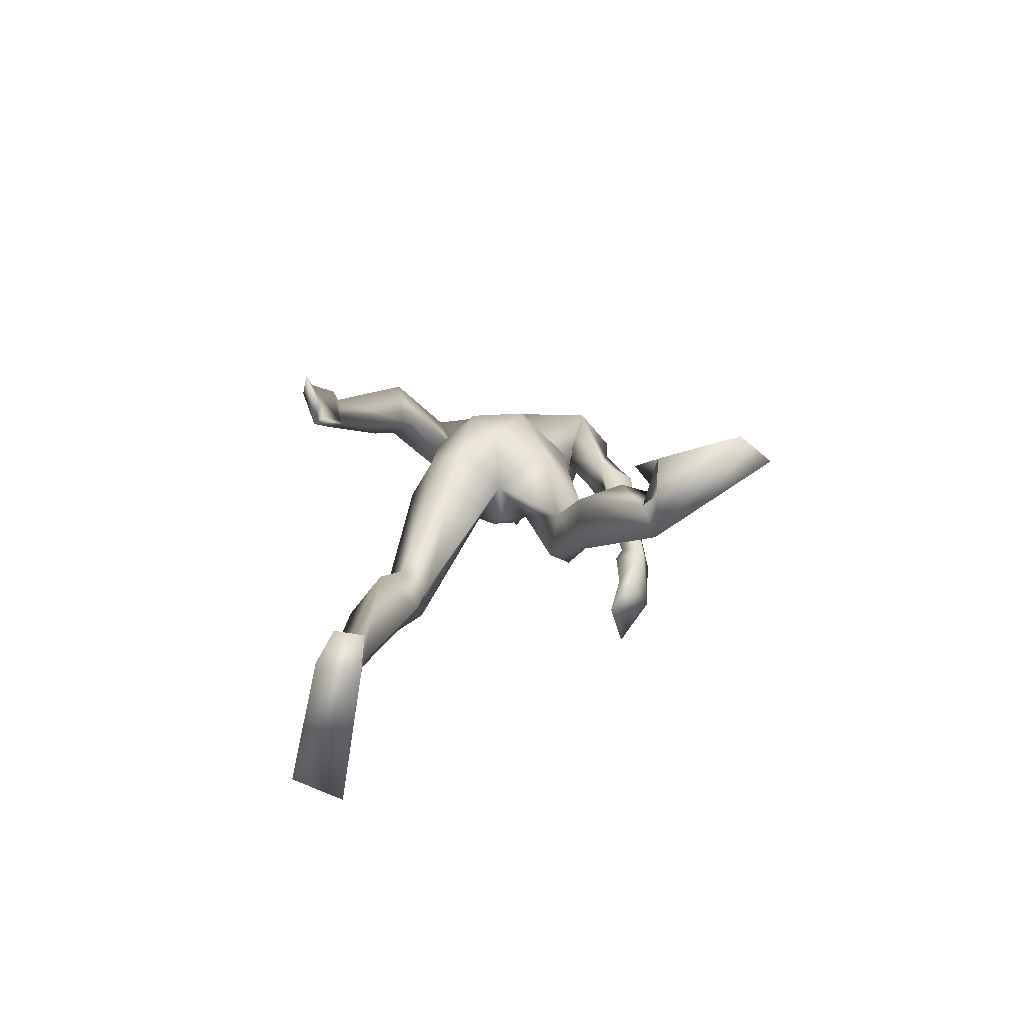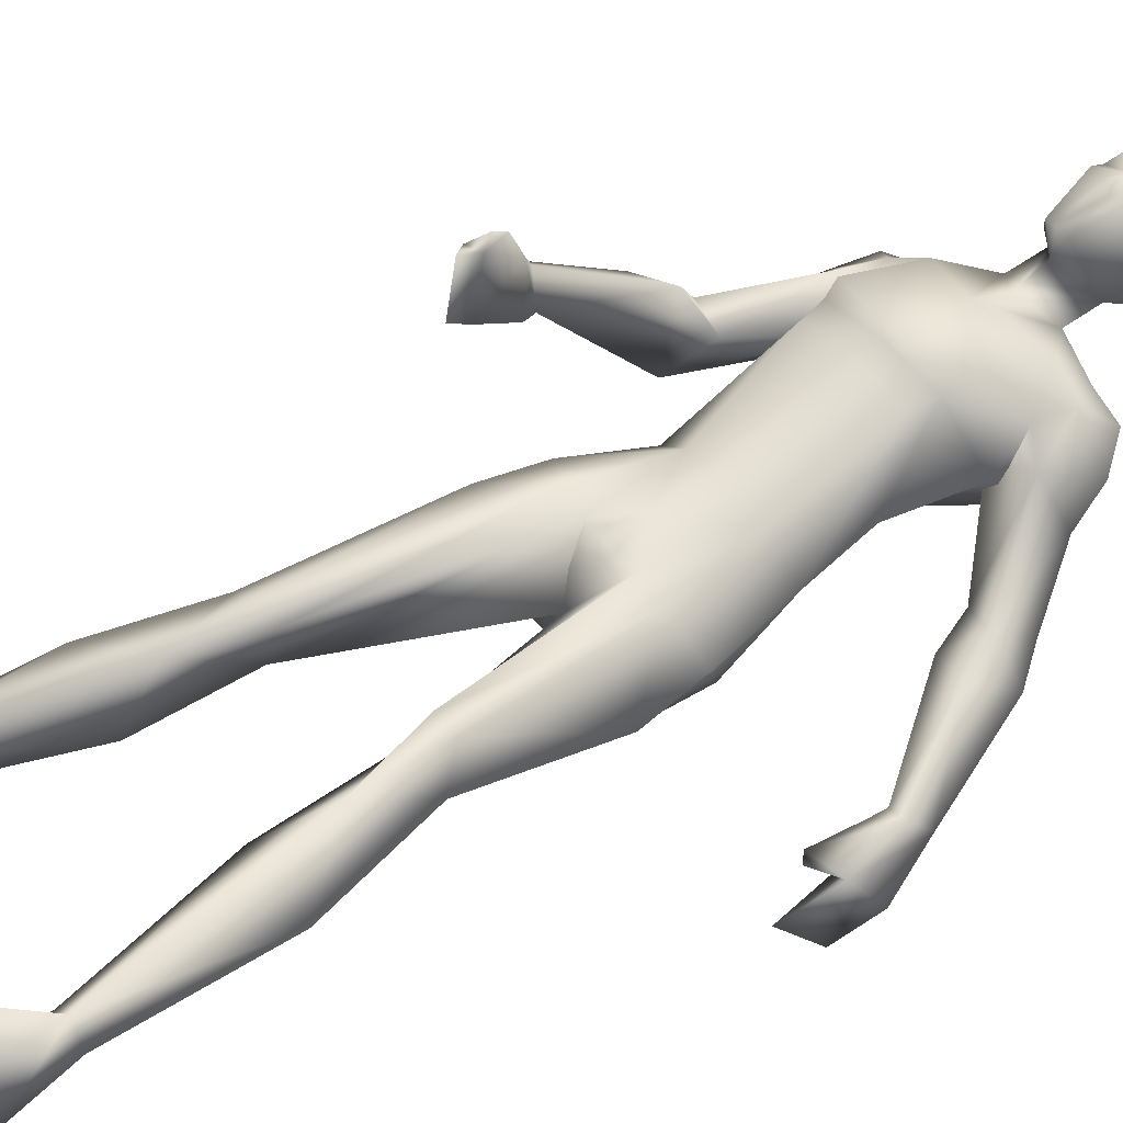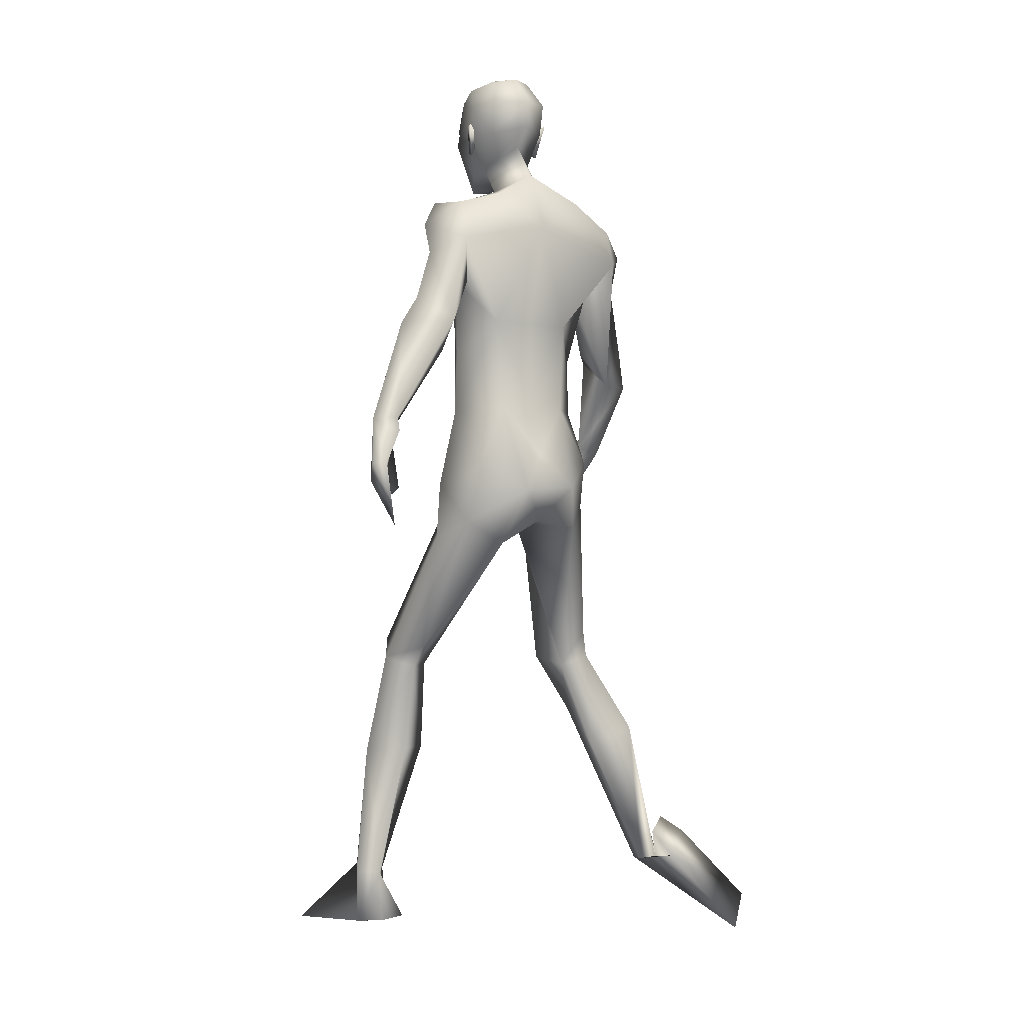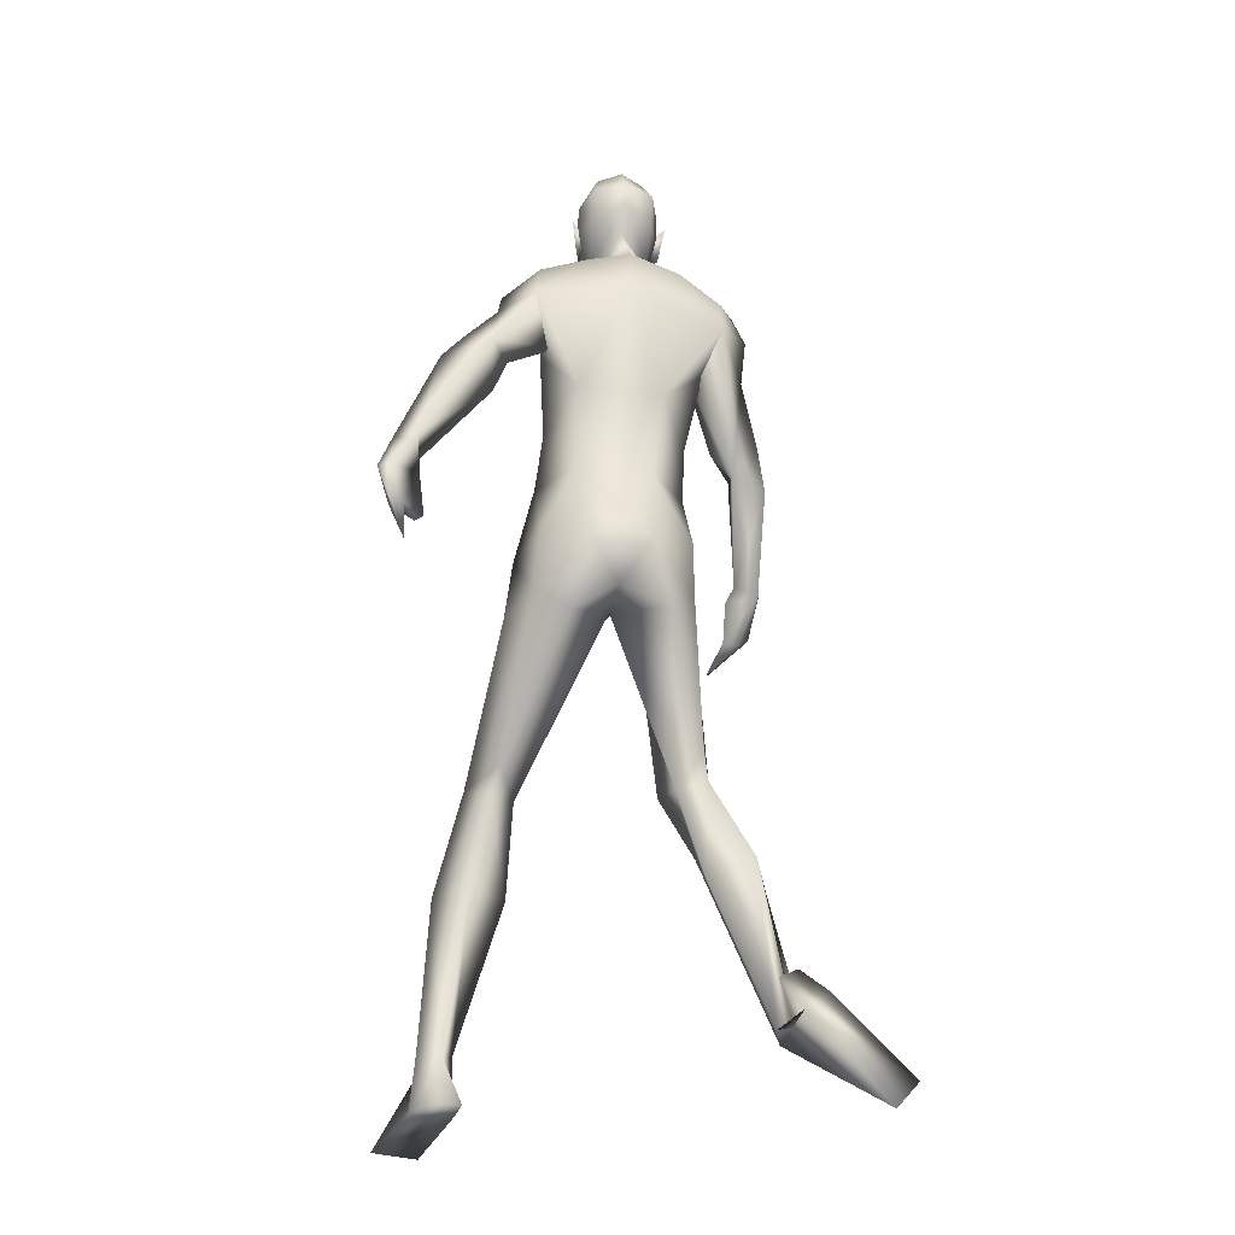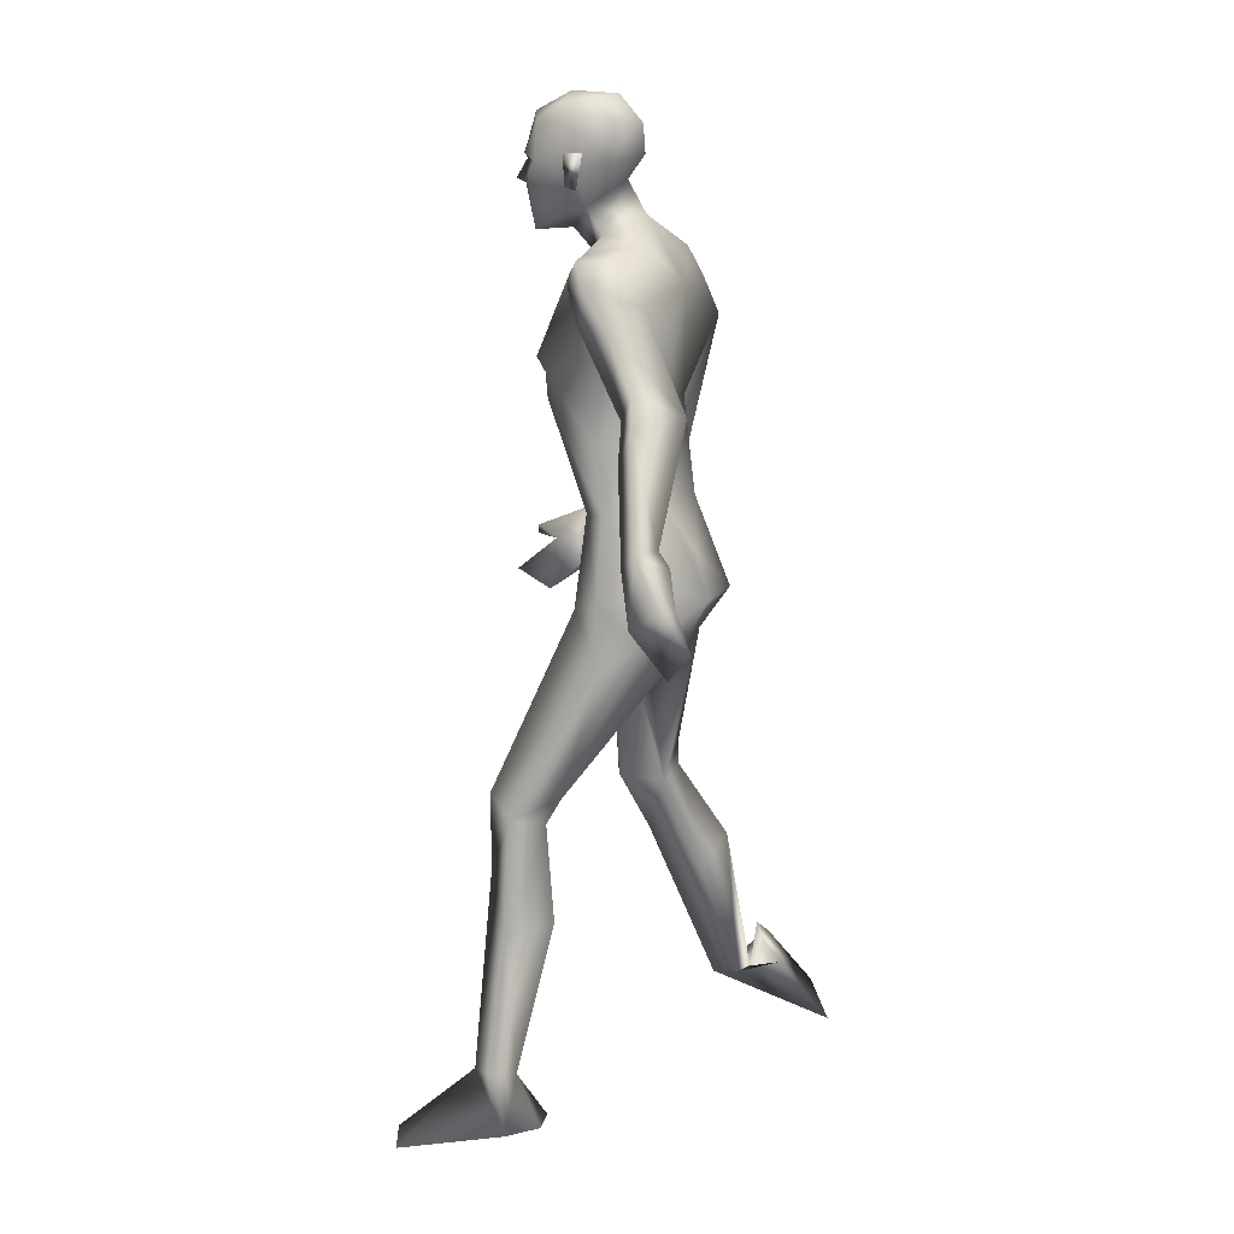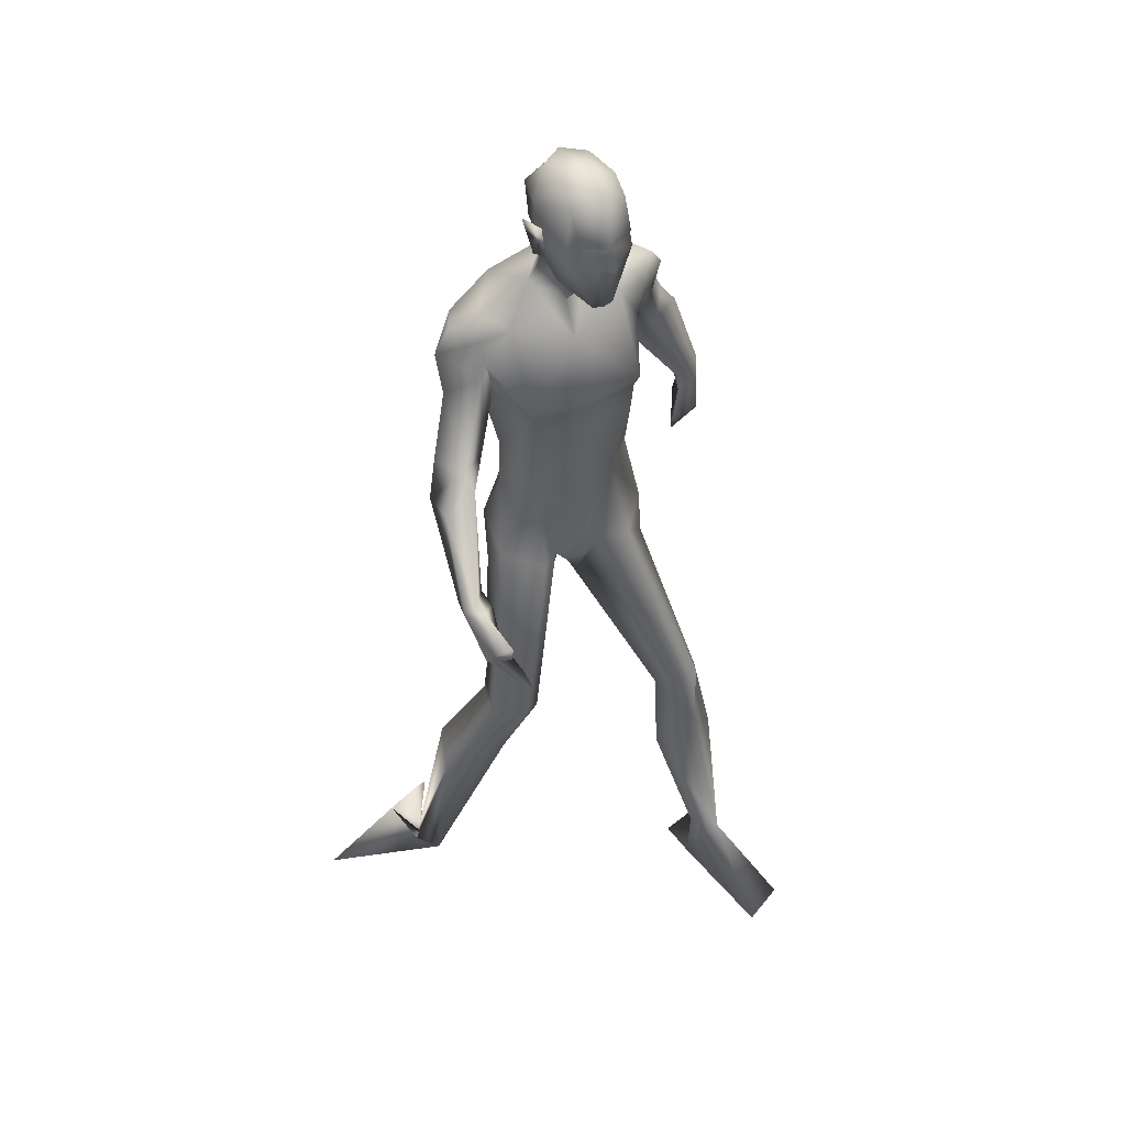
<metadata>
{"format":"obj","ext":"obj","renderer":"f3d","projection":"perspective","resolution":1024,"background":"white","views":[{"elev":-78.6,"azim":-177.3,"up":"+Y"},{"elev":52.2,"azim":57.2,"up":"+Z"},{"elev":6.8,"azim":150.9,"up":"+Y"},{"elev":-20.8,"azim":171.0,"up":"+Y"},{"elev":15.7,"azim":112.5,"up":"+Y"},{"elev":40.0,"azim":-29.1,"up":"+Y"}]}
</metadata>
<code>
o Man_Body
v 0.002357 4.323 -0.1912
v 0.2559 4.249 -0.2089
v -0.2415 4.227 -0.2253
v 0.5087 4.206 0.1269
v -0.5065 4.161 0.09344
v 0.2761 4.164 0.3338
v -0.2823 4.14 0.3154
v -0.005682 4.138 0.447
v -0.1083 5.642 -0.1987
v 0.1847 5.918 -0.03368
v -0.4669 5.838 -0.07525
v 0.2535 5.737 0.4457
v -0.5517 5.646 0.3971
v -0.1498 5.547 0.5577
v 0.2753 5.071 0.6197
v -0.4888 5.003 0.5693
v -0.11 5.039 0.6421
v -0.04909 4.896 -0.0873
v 0.2416 4.923 -0.06528
v -0.3403 4.871 -0.1037
v 0.4437 4.654 0.2152
v -0.5266 4.567 0.1511
v 0.2587 4.899 0.6124
v -0.4413 4.837 0.5661
v -0.09529 4.891 0.6193
v 0.2873 5.172 0.6763
v -0.5256 5.099 0.6226
v -0.1169 5.09 0.6775
v -0.1494 6.063 0.08908
v 0.05016 5.937 0.315
v -0.364 5.93 0.2966
v -0.1609 5.794 0.4447
v 0.6321 2.312 0.8252
v -0.365 2.139 0.3619
v 0.8951 2.206 0.6189
v -0.7011 2.12 0.2641
v 0.1906 3.572 0.3506
v -0.1906 3.572 0.3506
v 0.008467 3.316 0.04505
v 0.3019 3.208 -0.2761
v -0.3658 3.28 -0.221
v 1.156 0.46 0.6472
v -1.185 0.5068 -0.2206
v 0.9931 0.4321 0.5529
v -1.078 0.5181 -0.3777
v 0.9258 0.4519 0.6501
v -0.9759 0.5005 -0.3173
v 1.076 0.4623 0.8206
v -1.044 0.4445 -0.1077
v 0.4461 5.455 0.3557
v -0.6886 5.354 0.2808
v 0.09095 6.119 0.4132
v -0.3096 6.154 0.4168
v -0.1198 5.964 0.5891
v -0.09649 6.286 0.1972
v 0.607 5.39 0.2294
v -0.745 5.303 0.3524
v 0.5012 5.846 0.027
v -0.7619 5.613 -0.07451
v 0.4873 5.681 0.3708
v -0.7327 5.551 0.2921
v 0.5538 5.574 -0.159
v -0.7467 5.36 -0.1953
v 0.802 5.454 -0.02904
v -0.9426 5.129 0.1536
v 0.6101 5.835 0.2632
v -0.8839 5.63 0.1494
v 0.3876 5.845 0.3101
v -0.6787 5.713 0.1939
v 0.4793 5.228 0.1519
v -0.5348 5.207 0.1586
v 0.9511 4.92 -0.1872
v -0.9224 4.612 0.4071
v 1.043 5.115 -0.2936
v -1.065 4.656 0.2189
v 0.8796 4.96 -0.5908
v 0.7519 4.954 -0.2578
v -0.7401 4.636 0.2976
v 1.438 4.118 -0.3877
v -1.197 3.822 0.8733
v 1.508 4.238 -0.5
v -1.155 3.76 0.711
v 1.355 4.243 -0.5957
v -0.9861 3.823 0.7271
v 1.333 4.119 -0.4297
v -1.1 3.877 0.8926
v 1.089 4.686 -0.2233
v -1.138 4.401 0.5083
v 1.203 4.926 -0.3546
v -1.111 4.345 0.2184
v -0.8542 4.387 0.06884
v 0.8484 4.71 -0.3199
v -0.9159 4.535 0.5337
v 0 3.378 -0.3308
v 0.6493 3.649 0.1155
v -0.5917 3.653 0.2507
v -0 3.748 0.418
v 0.5064 3.786 -0.2319
v -0.5337 3.779 -0.1139
v 0.1979 3.639 -0.4958
v -0.1979 3.639 -0.4958
v 0.4199 3.543 0.3615
v -0.3188 3.555 0.4368
v 0 3.893 -0.3341
v 0.5474 3.378 -0.1659
v -0.5603 3.429 -0.01596
v 0.7903 1.81 0.8105
v -0.5888 1.7 0.2306
v 1.091 1.465 0.5723
v -1.006 1.467 0.0368
v 0.8659 1.512 0.3225
v -0.8922 1.606 -0.251
v 0.6123 1.454 0.5551
v -0.5794 1.468 -0.1812
v 0.7385 2.146 0.4338
v -0.6452 2.175 0.02698
v -0.1042 6.834 0.5896
v -0.09739 6.702 0.8381
v -0.09562 6.458 0.9129
v -0.09606 6.401 0.8997
v -0.01571 6.269 0.8831
v -0.1776 6.269 0.8877
v -0.09845 5.944 0.8361
v -0.02354 5.949 0.8162
v -0.1743 5.949 0.8204
v 0.1251 6.317 0.7997
v -0.3227 6.318 0.8123
v 0.1324 6.398 0.7542
v -0.3323 6.399 0.7673
v 0.09673 6.654 0.7461
v -0.2965 6.655 0.7571
v 0.1041 6.748 0.6034
v -0.3116 6.749 0.6151
v 0.0534 6.797 0.3595
v -0.2745 6.797 0.3687
v 0.1767 6.597 0.427
v -0.3944 6.598 0.443
v 0.1843 6.39 0.4518
v -0.4011 6.39 0.4682
v -0.1188 6.444 0.0871
v -0.1181 6.638 0.1013
v -0.1133 6.82 0.2647
v 1.202 0.06997 0.5438
v -1.298 0.7235 -0.4394
v 1.075 0.1125 0.3401
v -1.1 0.8642 -0.4202
v 0.9132 0.06249 0.6319
v -1.089 0.583 -0.6065
v 1.068 -0.09115 1.419
v -1.568 -0.03781 -0.8347
v 1.389 -0.07334 1.271
v -1.777 0.1603 -0.6299
v 0.8771 0.1109 0.3817
v -0.9483 0.7834 -0.5278
v -0.0969 6.224 0.8782
v -0.09395 6.271 0.9812
v 0.09106 6.451 0.8395
v -0.2861 6.452 0.8501
v 0.2318 6.469 0.374
v -0.4527 6.47 0.3932
v 0.1793 6.454 0.5276
v -0.3917 6.455 0.5436
v 0.1576 6.249 0.5367
v -0.37 6.249 0.5515
v 0.1881 6.225 0.4385
v -0.4061 6.226 0.4552
v 0.1126 6.362 0.4723
v -0.3285 6.363 0.4846
v 0.1021 6.391 0.2433
v -0.3308 6.391 0.2554
v 0.09743 6.616 0.191
v -0.3284 6.616 0.2029
v 0.6885 2.316 0.3464
v -0.6156 2.37 0.02059
v 0.783 2.327 0.8184
v -0.5017 2.14 0.4279
v 0.5664 2.134 0.5758
v -0.4324 2.113 0.05701
v 1.611 3.935 -0.7067
v -1.042 3.447 0.8985
v 1.519 3.772 -0.4697
v -1.168 3.577 1.141
v 1.546 3.675 -0.882
v -0.8538 3.293 1.107
v 1.428 3.461 -0.6848
v -0.931 3.399 1.392
v 1.349 3.664 -0.4858
v -1.049 3.648 1.287
v 1.529 3.929 -0.7735
v -0.9387 3.469 0.9111
v 1.426 3.778 -0.5241
v -1.069 3.617 1.148
v 1.381 4.154 -0.6795
v -0.932 3.722 0.7772
v 1.325 4.02 -0.4437
v -1.081 3.835 0.9819
v 1.291 3.708 -0.4732
v -1.025 3.715 1.268
v 0.7083 3.237 0.0622
v -0.6206 3.254 0.3123
v -0.3074 6.071 0.5797
v 0.09616 6.071 0.5684
v -0.07785 3.527 0.3904
v 0.07785 3.527 0.3904
v -0 3.354 0.3296
v -0.9629 5.411 0.08679
v 0.753 5.668 0.1531
v 0.3685 5.293 0.1414
v -0.6545 5.127 0.07702
f 50 26 15
f 16 27 51
f 68 30 12
f 13 31 69
f 50 12 26
f 27 13 51
f 10 58 62
f 63 59 11
f 60 66 68
f 69 67 61
f 9 62 19
f 20 63 9
f 19 18 9
f 9 18 20
f 10 62 9
f 9 63 11
f 68 12 60
f 61 13 69
f 98 4 95
f 96 5 99
f 98 2 4
f 5 3 99
f 72 87 89
f 90 88 73
f 72 89 74
f 75 90 73
f 77 92 72
f 73 93 78
f 92 87 72
f 73 88 93
f 37 102 6
f 7 103 38
f 39 94 40
f 41 94 39
f 104 1 2
f 3 1 104
f 95 105 98
f 99 106 96
f 100 98 105
f 106 99 101
f 100 104 2
f 3 104 101
f 2 98 100
f 101 99 3
f 6 102 95
f 96 103 7
f 95 4 6
f 7 5 96
f 107 175 33
f 34 176 108
f 177 173 115
f 116 174 178
f 173 35 115
f 116 36 174
f 118 132 117
f 117 133 118
f 132 134 117
f 117 135 133
f 134 142 117
f 117 142 135
f 149 151 48
f 49 152 150
f 145 153 44
f 45 154 146
f 120 156 121
f 122 156 120
f 121 156 155
f 155 156 122
f 54 124 123
f 123 125 54
f 155 123 121
f 122 123 155
f 123 124 121
f 122 125 123
f 147 143 151
f 152 144 148
f 147 151 149
f 150 152 148
f 143 147 145
f 146 148 144
f 147 153 145
f 146 154 148
f 44 153 147
f 148 154 45
f 44 147 46
f 47 148 45
f 48 151 143
f 144 152 49
f 48 143 42
f 43 144 49
f 48 46 147
f 148 47 49
f 48 147 149
f 150 148 49
f 44 42 143
f 144 43 45
f 44 143 145
f 146 144 45
f 130 136 132
f 133 137 131
f 136 134 132
f 133 135 137
f 119 130 118
f 118 131 119
f 121 126 120
f 120 127 122
f 126 128 120
f 120 129 127
f 107 33 177
f 178 34 108
f 107 177 113
f 114 178 108
f 48 107 113
f 114 108 49
f 48 113 46
f 47 114 49
f 113 177 115
f 116 178 114
f 113 115 111
f 112 116 114
f 46 113 111
f 112 114 47
f 46 111 44
f 45 112 47
f 111 115 109
f 110 116 112
f 115 35 109
f 110 36 116
f 44 111 109
f 110 112 45
f 44 109 42
f 43 110 45
f 109 35 107
f 108 36 110
f 35 175 107
f 108 176 36
f 42 109 48
f 49 110 43
f 109 107 48
f 49 108 110
f 100 105 40
f 41 106 101
f 100 40 94
f 94 41 101
f 76 83 92
f 93 84 91
f 83 85 92
f 93 86 84
f 76 92 77
f 78 93 91
f 92 85 87
f 88 86 93
f 85 79 87
f 88 80 86
f 89 81 83
f 84 82 90
f 89 83 76
f 91 84 90
f 74 89 76
f 91 90 75
f 87 79 81
f 82 80 88
f 87 81 89
f 90 82 88
f 56 60 50
f 51 61 57
f 60 12 50
f 51 13 61
f 56 77 72
f 73 78 57
f 62 64 76
f 91 65 63
f 64 74 76
f 91 75 65
f 64 56 72
f 73 57 65
f 64 72 74
f 75 73 65
f 10 68 58
f 59 69 11
f 68 66 58
f 59 67 69
f 10 29 30
f 31 29 11
f 10 30 68
f 69 31 11
f 15 23 21
f 22 24 16
f 30 29 55
f 55 29 31
f 30 55 52
f 53 55 31
f 32 30 52
f 53 31 32
f 32 52 54
f 54 53 32
f 12 30 14
f 14 31 13
f 30 32 14
f 14 32 31
f 26 12 14
f 14 13 27
f 26 14 28
f 28 14 27
f 15 26 28
f 28 27 16
f 15 28 17
f 17 28 16
f 23 15 17
f 17 16 24
f 23 17 25
f 25 17 24
f 6 23 25
f 25 24 7
f 6 25 8
f 8 25 7
f 4 21 23
f 24 22 5
f 4 23 6
f 7 24 5
f 2 19 4
f 5 20 3
f 19 21 4
f 5 22 20
f 1 18 19
f 18 1 20
f 2 1 19
f 20 1 3
f 130 157 128
f 129 158 131
f 157 120 128
f 129 120 158
f 120 157 119
f 119 158 120
f 157 130 119
f 119 131 158
f 138 128 126
f 127 129 139
f 52 55 140
f 140 55 53
f 9 29 10
f 11 29 9
f 141 142 134
f 135 142 141
f 128 138 136
f 137 139 129
f 136 130 128
f 129 131 137
f 118 130 132
f 133 131 118
f 6 8 97
f 97 8 7
f 97 37 6
f 7 38 97
f 159 167 161
f 162 168 160
f 161 167 163
f 164 168 162
f 163 167 165
f 166 168 164
f 165 167 159
f 160 168 166
f 140 169 52
f 53 170 140
f 169 138 52
f 53 139 170
f 136 171 134
f 135 172 137
f 171 141 134
f 135 141 172
f 105 173 40
f 41 174 106
f 177 40 173
f 174 41 178
f 181 187 191
f 192 188 182
f 181 191 185
f 186 192 182
f 179 183 189
f 190 184 180
f 79 195 197
f 198 196 80
f 195 79 85
f 86 80 196
f 81 193 83
f 84 194 82
f 81 179 189
f 190 180 82
f 81 189 193
f 194 190 82
f 195 191 197
f 198 192 196
f 191 187 197
f 198 188 192
f 183 185 191
f 192 186 184
f 183 191 189
f 190 192 184
f 181 79 197
f 198 80 182
f 181 197 187
f 188 198 182
f 179 181 183
f 184 182 180
f 181 185 183
f 184 186 182
f 175 102 33
f 34 103 176
f 102 37 33
f 34 38 103
f 39 177 37
f 38 178 39
f 177 33 37
f 38 34 178
f 40 177 39
f 39 178 41
f 141 171 169
f 170 172 141
f 141 169 140
f 140 170 141
f 138 169 136
f 137 170 139
f 169 171 136
f 137 172 170
f 161 165 159
f 160 166 162
f 161 163 165
f 166 164 162
f 195 85 83
f 84 86 196
f 83 193 195
f 196 194 84
f 189 191 195
f 196 192 190
f 195 193 189
f 190 194 196
f 81 79 181
f 182 80 82
f 181 179 81
f 82 180 182
f 35 199 175
f 95 199 105
f 200 36 176
f 200 96 106
f 174 36 200
f 200 106 174
f 103 96 200
f 200 176 103
f 102 175 199
f 199 95 102
f 173 105 199
f 199 35 173
f 125 201 54
f 201 53 54
f 52 202 54
f 202 124 54
f 138 126 202
f 202 52 138
f 139 53 201
f 201 127 139
f 124 202 126
f 126 121 124
f 127 201 125
f 125 122 127
f 204 37 97
f 97 38 203
f 206 67 59
f 206 65 57
f 66 207 58
f 64 207 56
f 60 56 207
f 207 66 60
f 61 67 206
f 206 57 61
f 62 58 207
f 207 64 62
f 63 65 206
f 206 59 63
f 50 208 56
f 208 77 56
f 76 77 208
f 208 62 76
f 15 21 70
f 70 50 15
f 62 70 19
f 70 21 19
f 209 22 16
f 16 51 209
f 63 20 209
f 20 22 209
f 71 78 91
f 91 63 71
f 51 57 71
f 57 78 71
f 51 63 209
f 51 71 63
f 50 70 62
f 50 62 208
f 94 101 100
f 100 101 104
f 97 203 204
f 204 203 205
f 205 37 204
f 38 205 203
f 37 205 39
f 205 38 39

</code>
